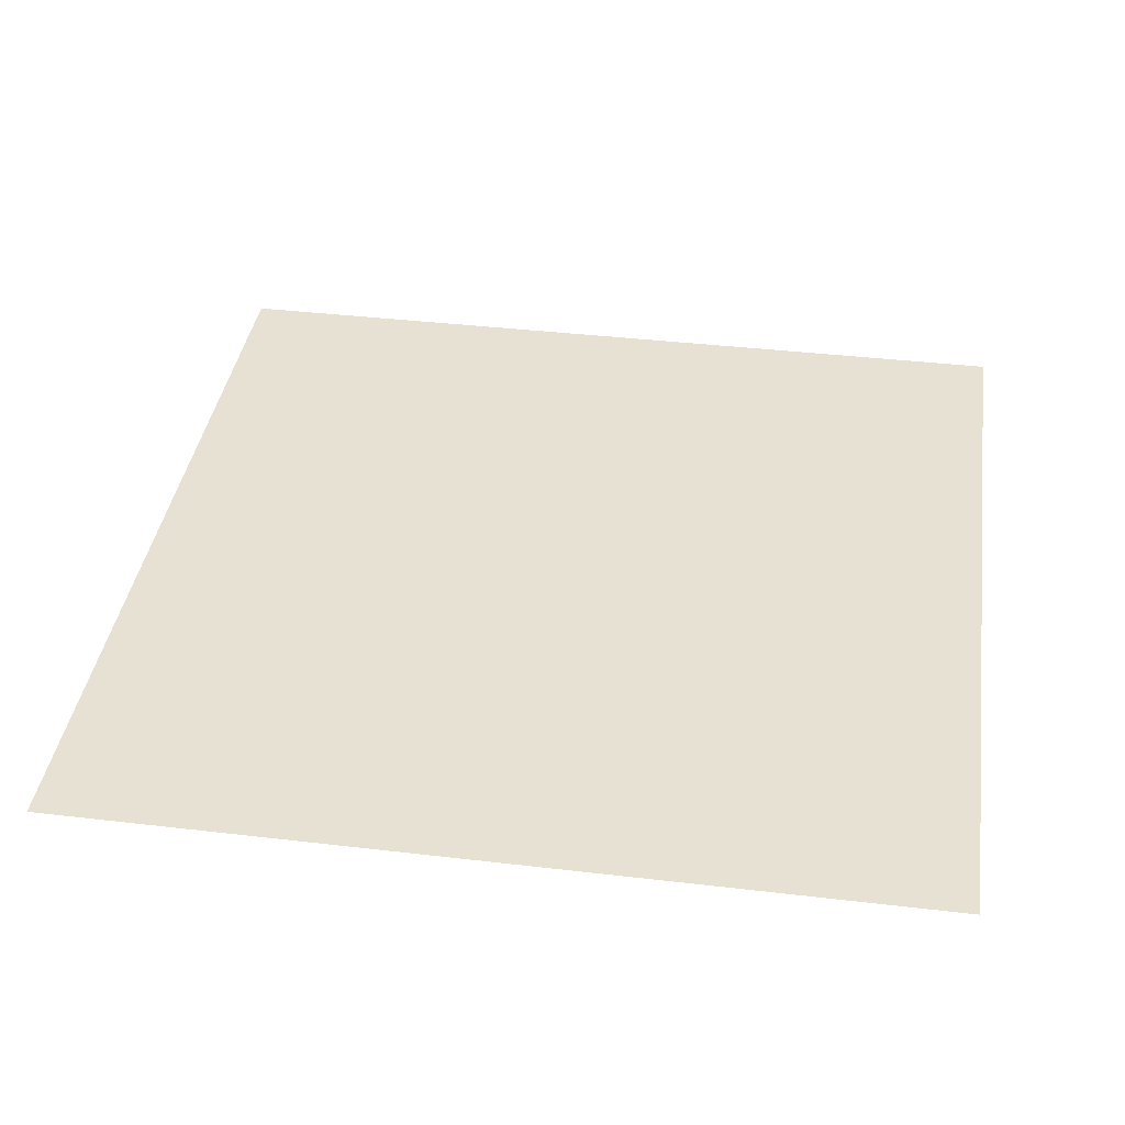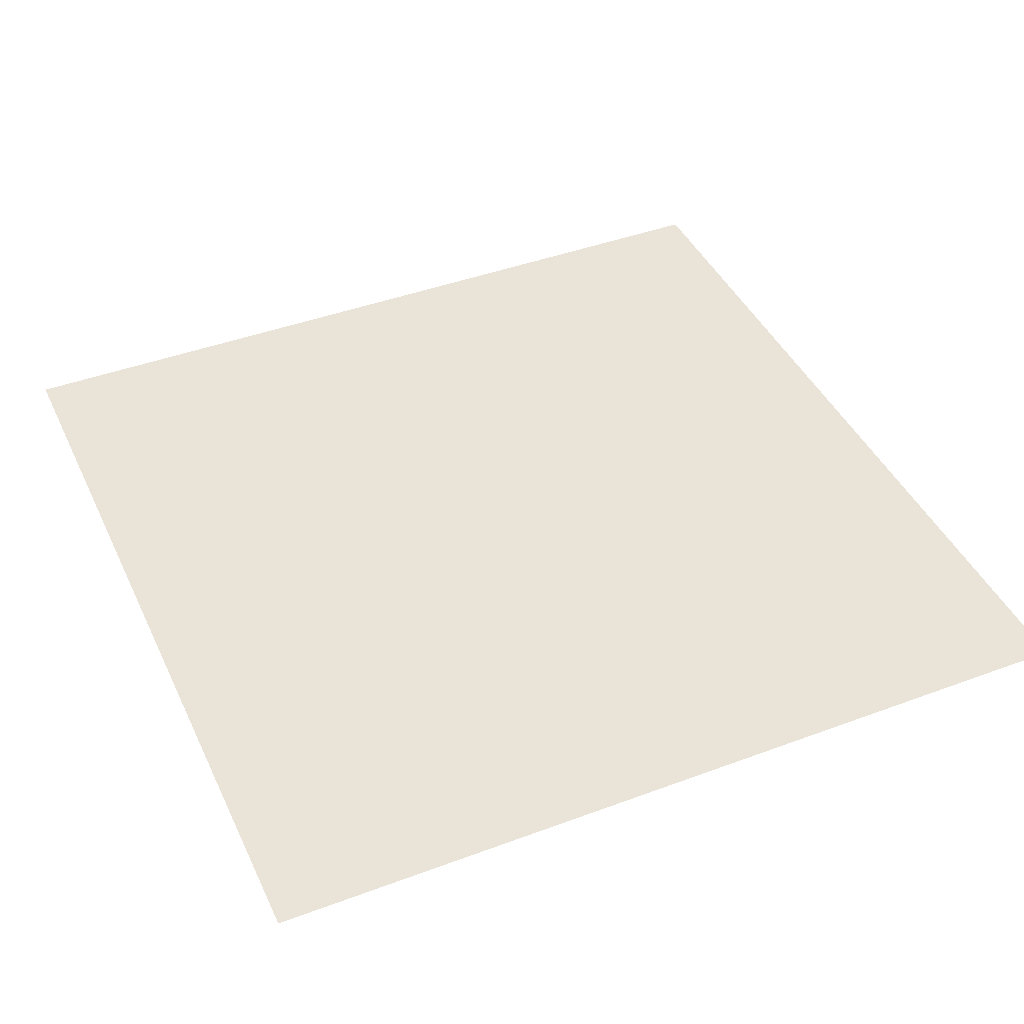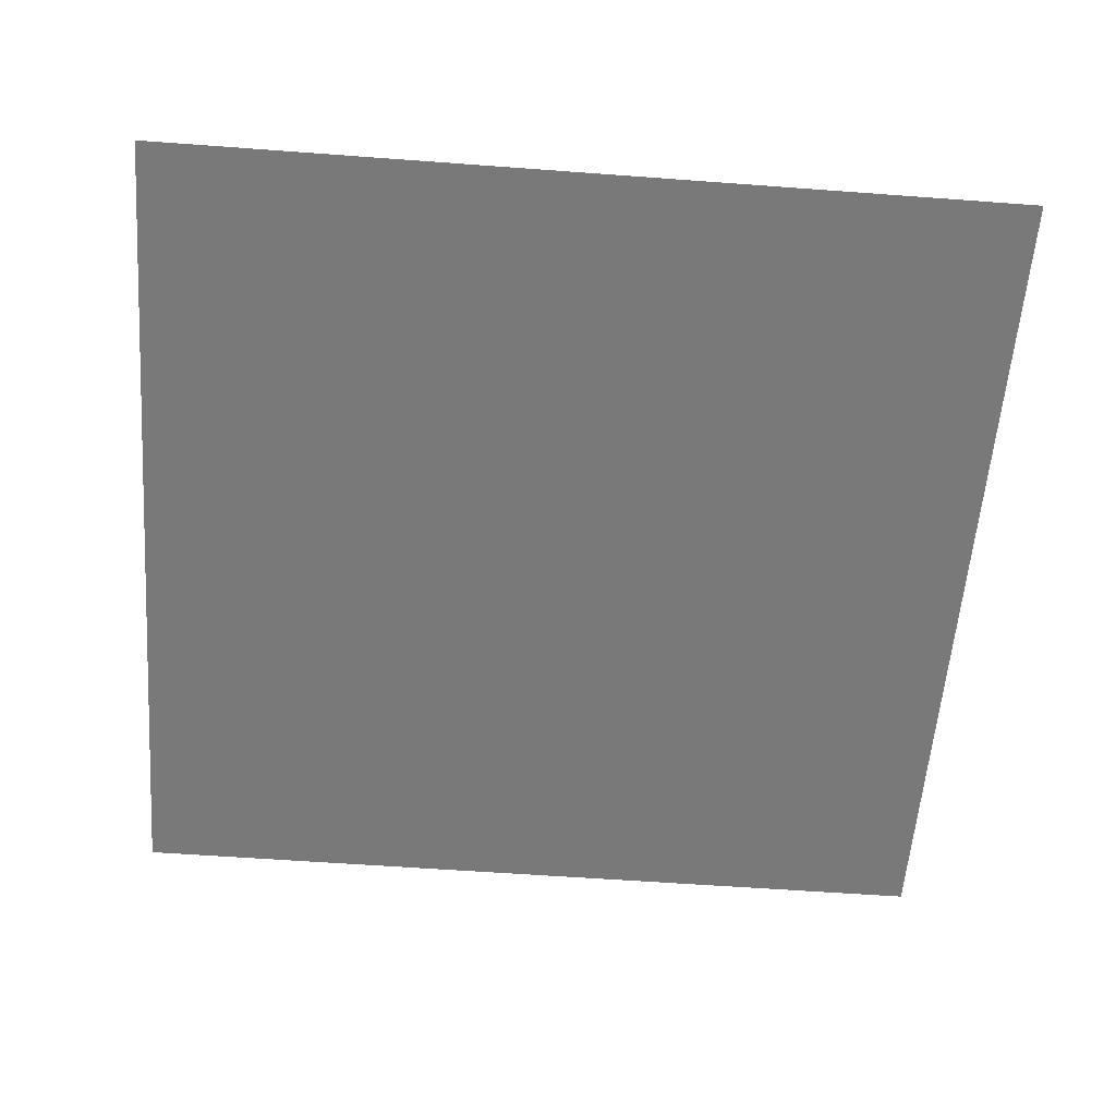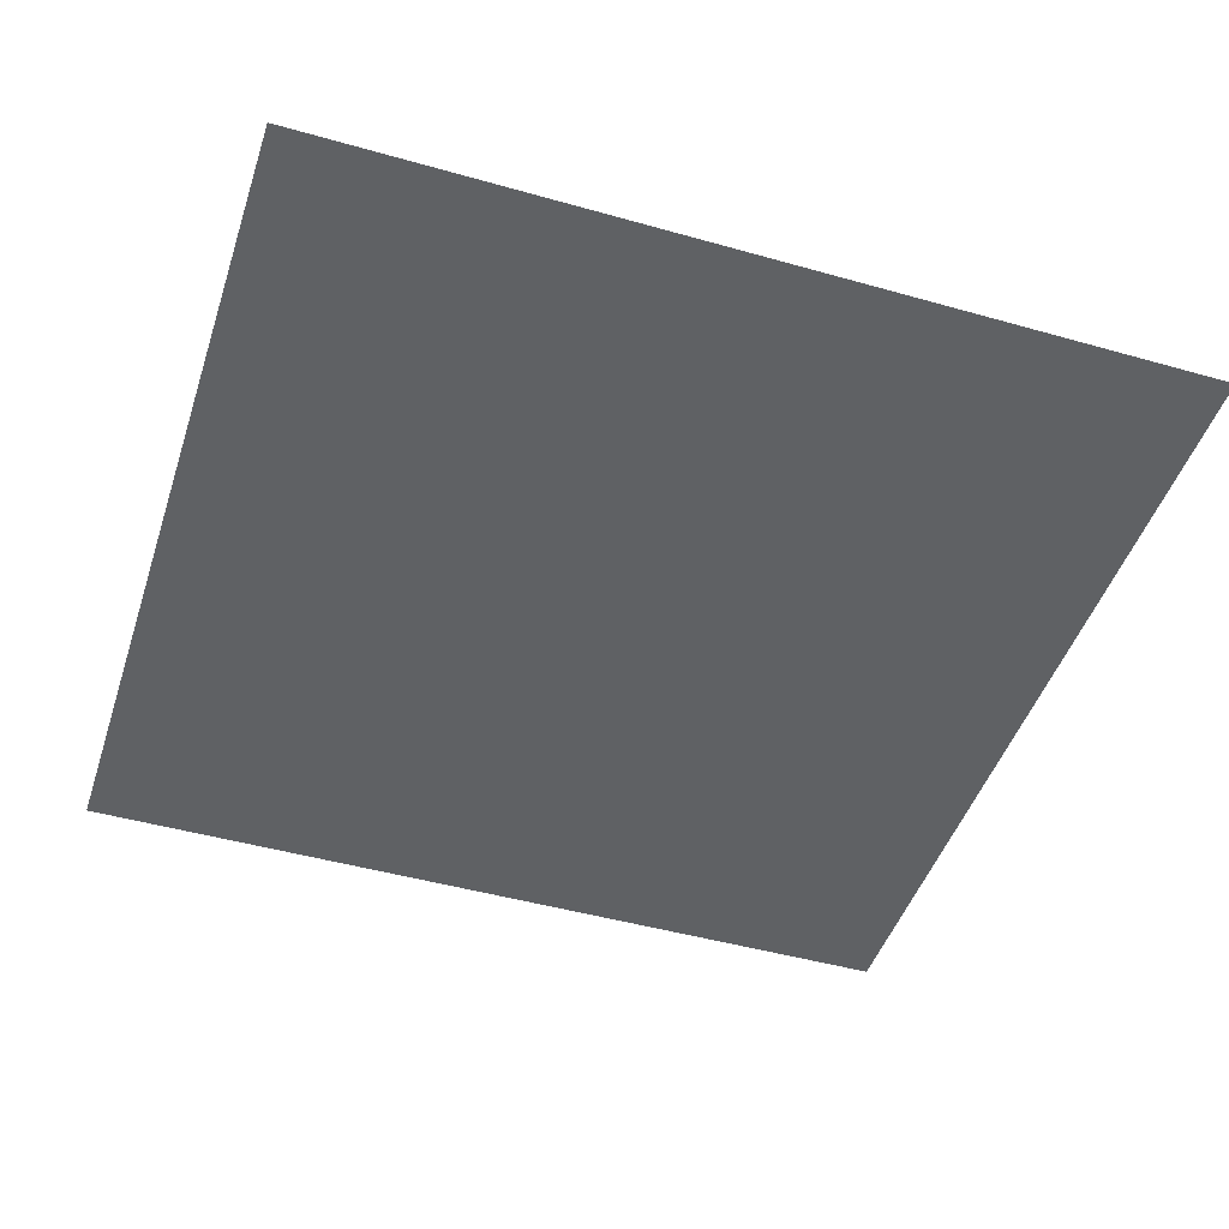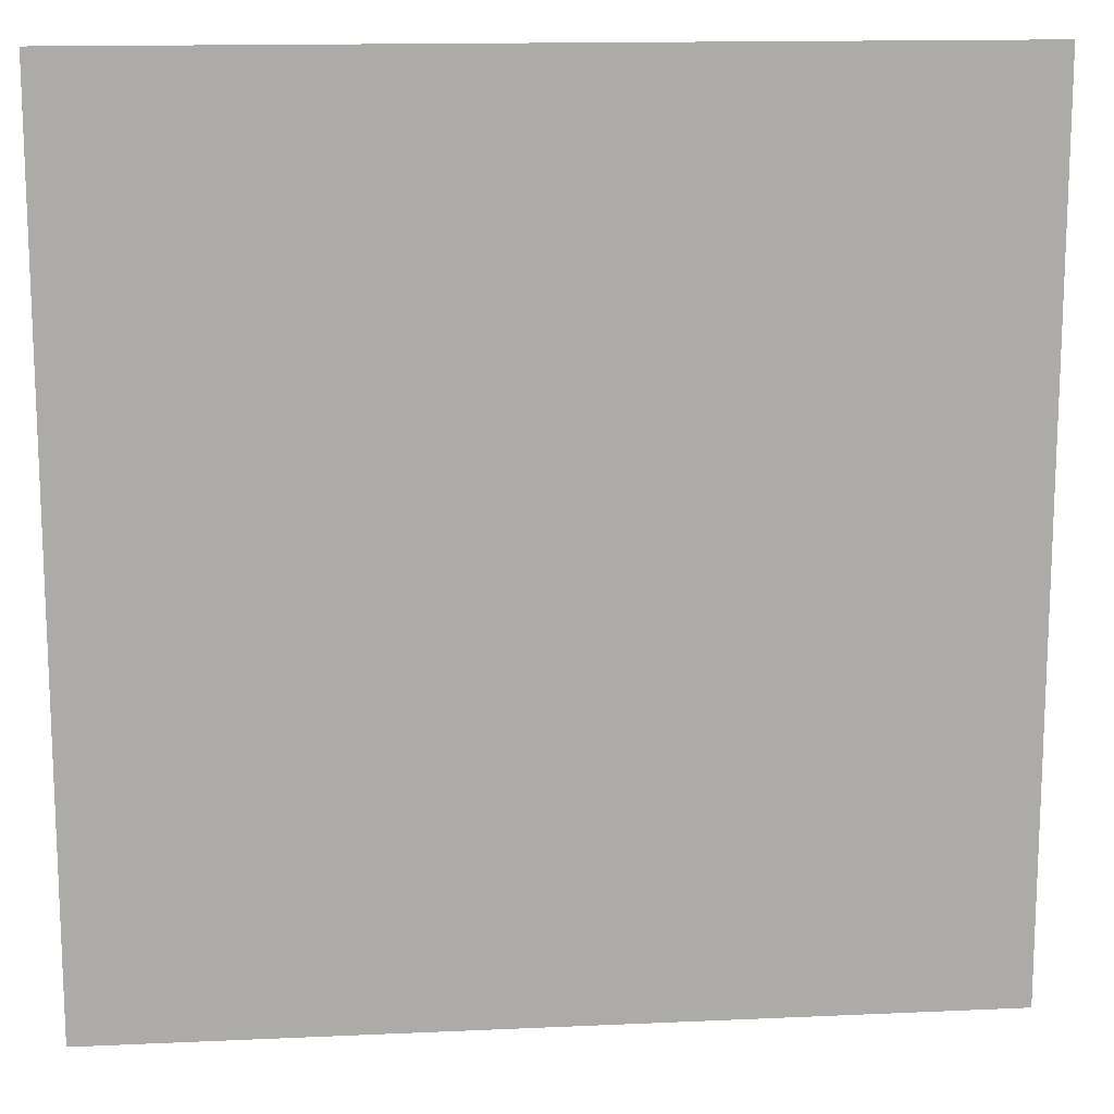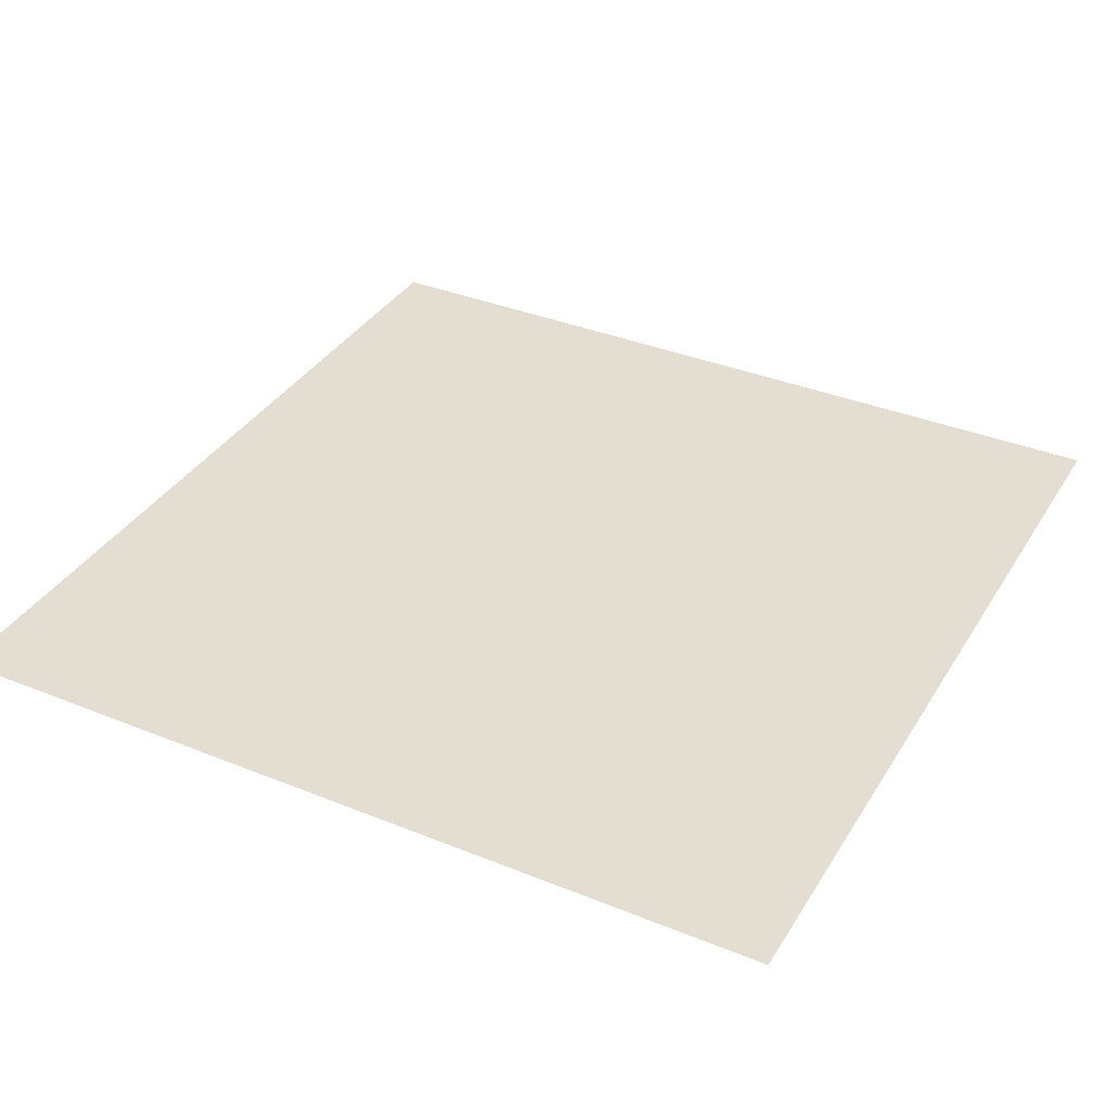
<metadata>
{"format":"obj","ext":"obj","renderer":"f3d","projection":"perspective","resolution":1024,"background":"white","views":[{"elev":38.8,"azim":-81.6,"up":"+Y"},{"elev":42.8,"azim":-23.9,"up":"+Y"},{"elev":-57.8,"azim":85.6,"up":"+Y"},{"elev":-46.5,"azim":-17.9,"up":"+Y"},{"elev":14.2,"azim":-5.7,"up":"+Z"},{"elev":36.3,"azim":-152.1,"up":"+Y"}]}
</metadata>
<code>
o Plane.001
v 3 -0.536 -3
v -3 -0.536 -3
v 3 -0.536 3
v -3 -0.536 3
v -3 -0.536 -1
v -3 -0.536 1
v 3 -0.536 1
v 3 -0.536 -1
v -1 -0.536 3
v 1 -0.536 3
v 1 -0.536 -3
v -1 -0.536 -3
v 1 -0.536 1
v -1 -0.536 1
v 1 -0.536 -1
v -1 -0.536 -1
f 8 11 15
f 3 13 10
f 7 15 13
f 14 5 6
f 13 16 14
f 9 6 4
f 10 14 9
f 16 2 5
f 15 12 16
f 8 1 11
f 3 7 13
f 7 8 15
f 14 16 5
f 13 15 16
f 9 14 6
f 10 13 14
f 16 12 2
f 15 11 12

</code>
